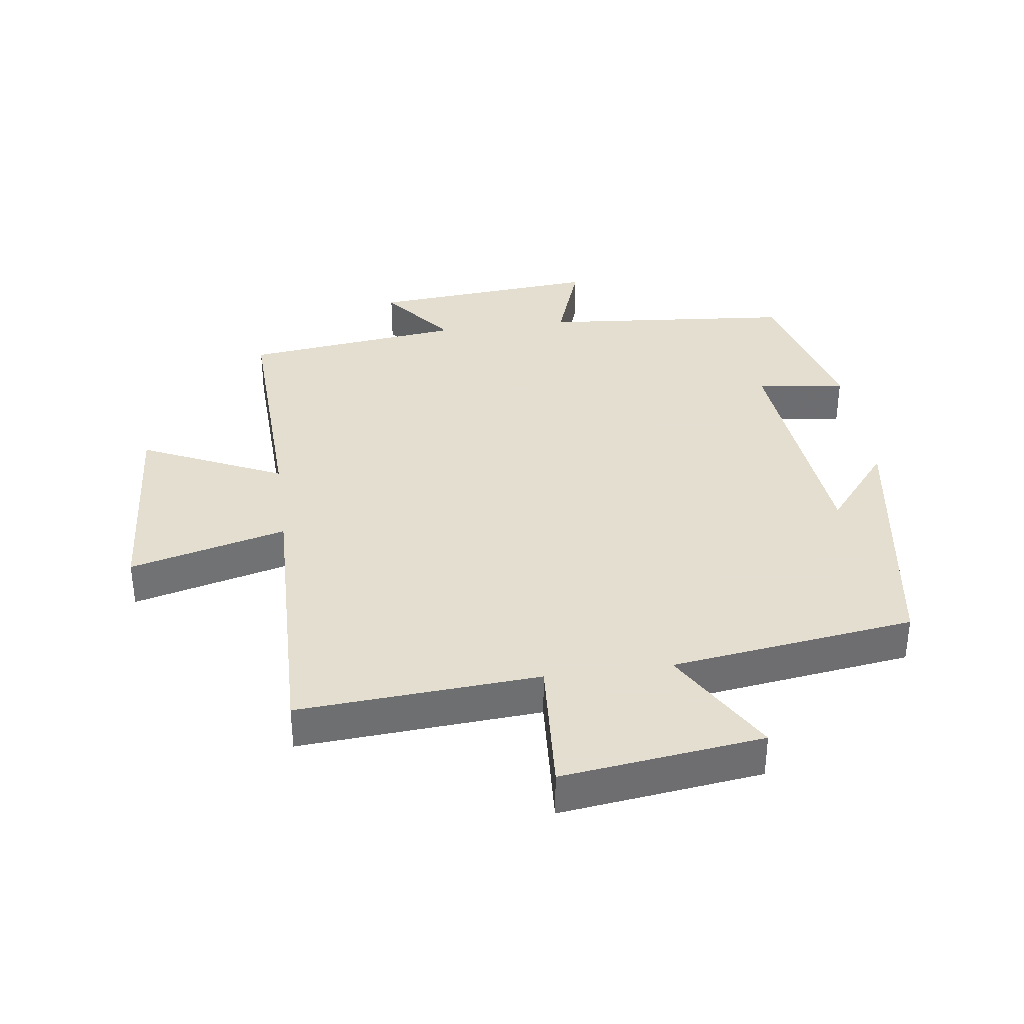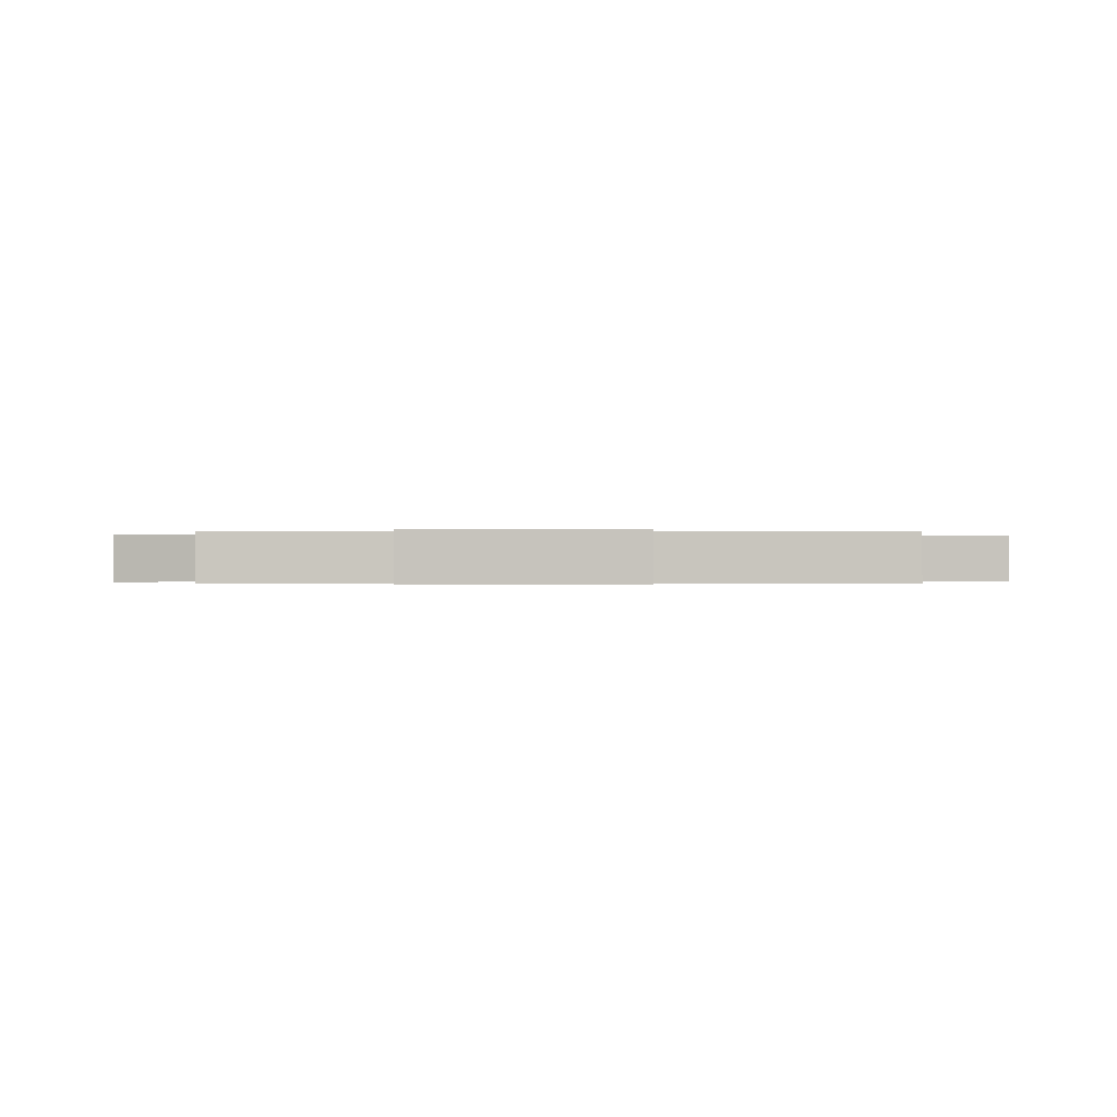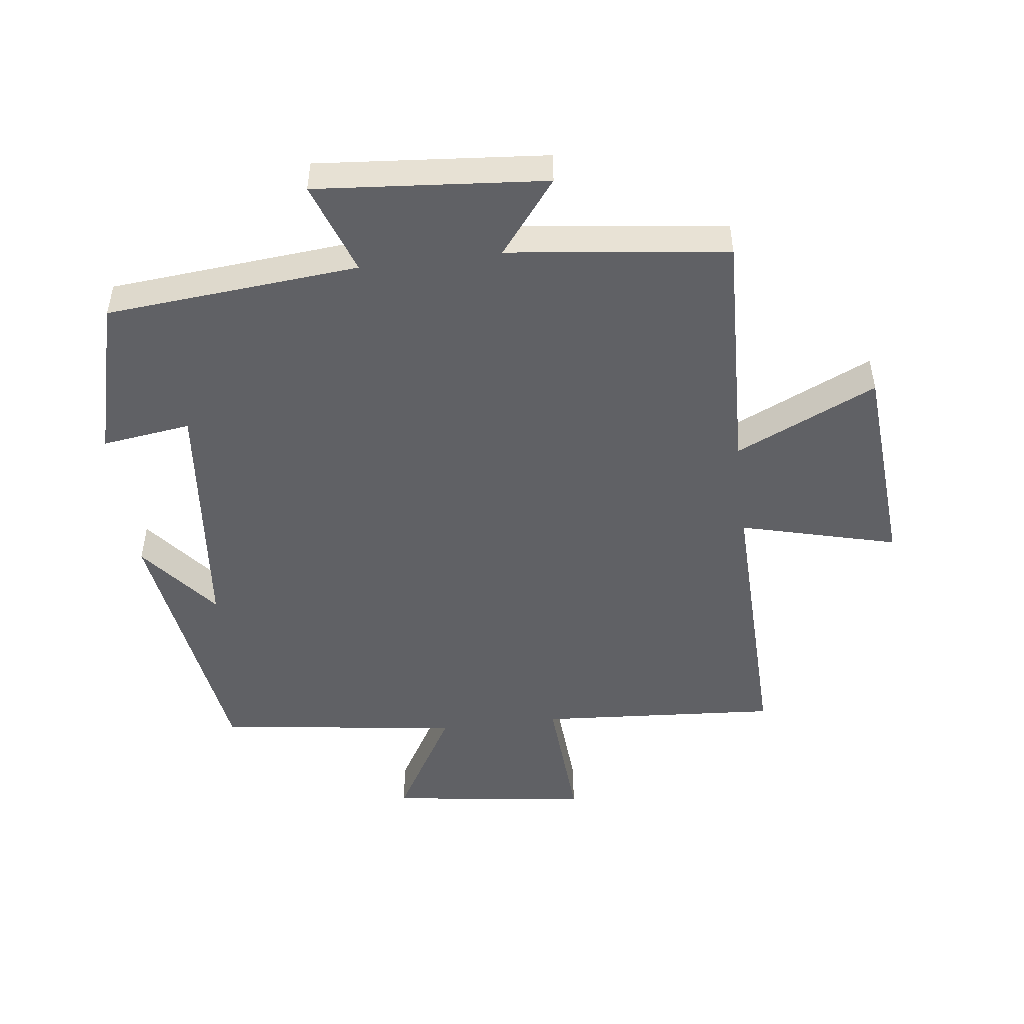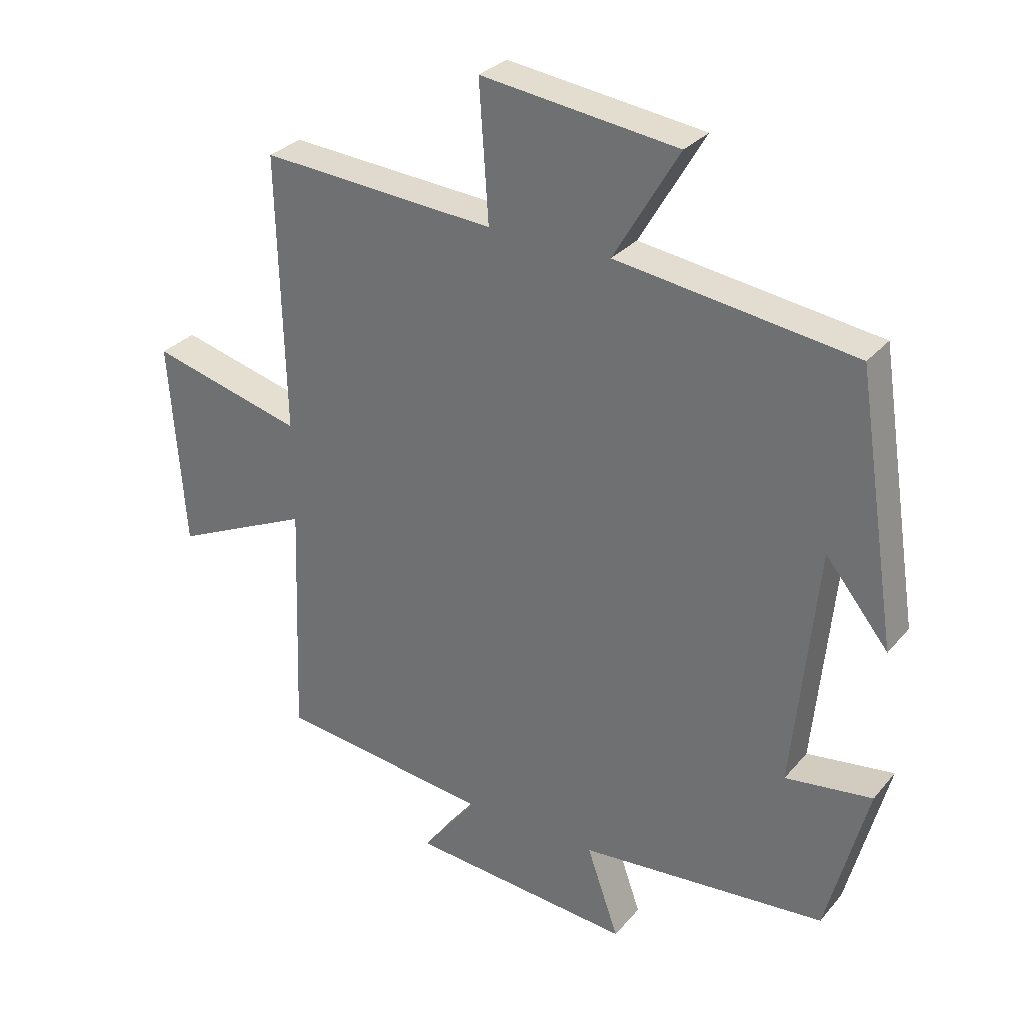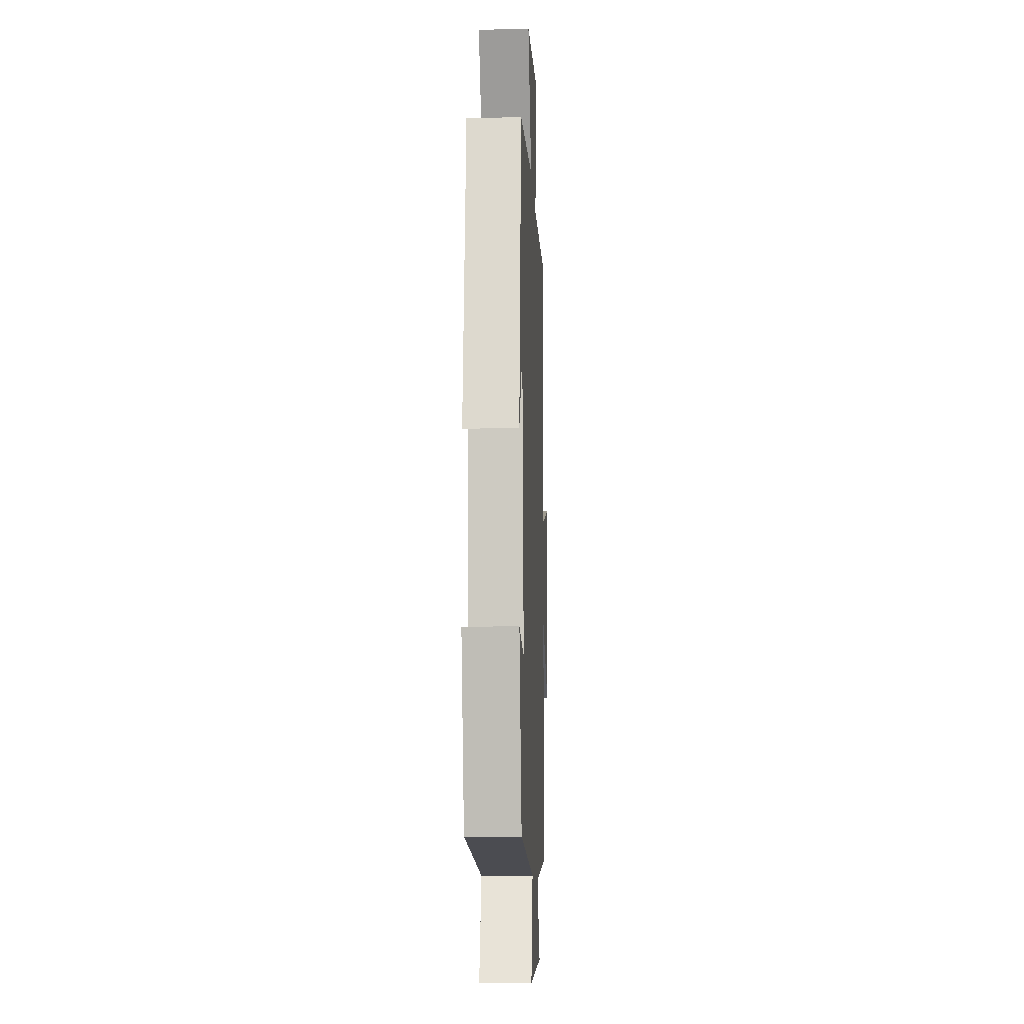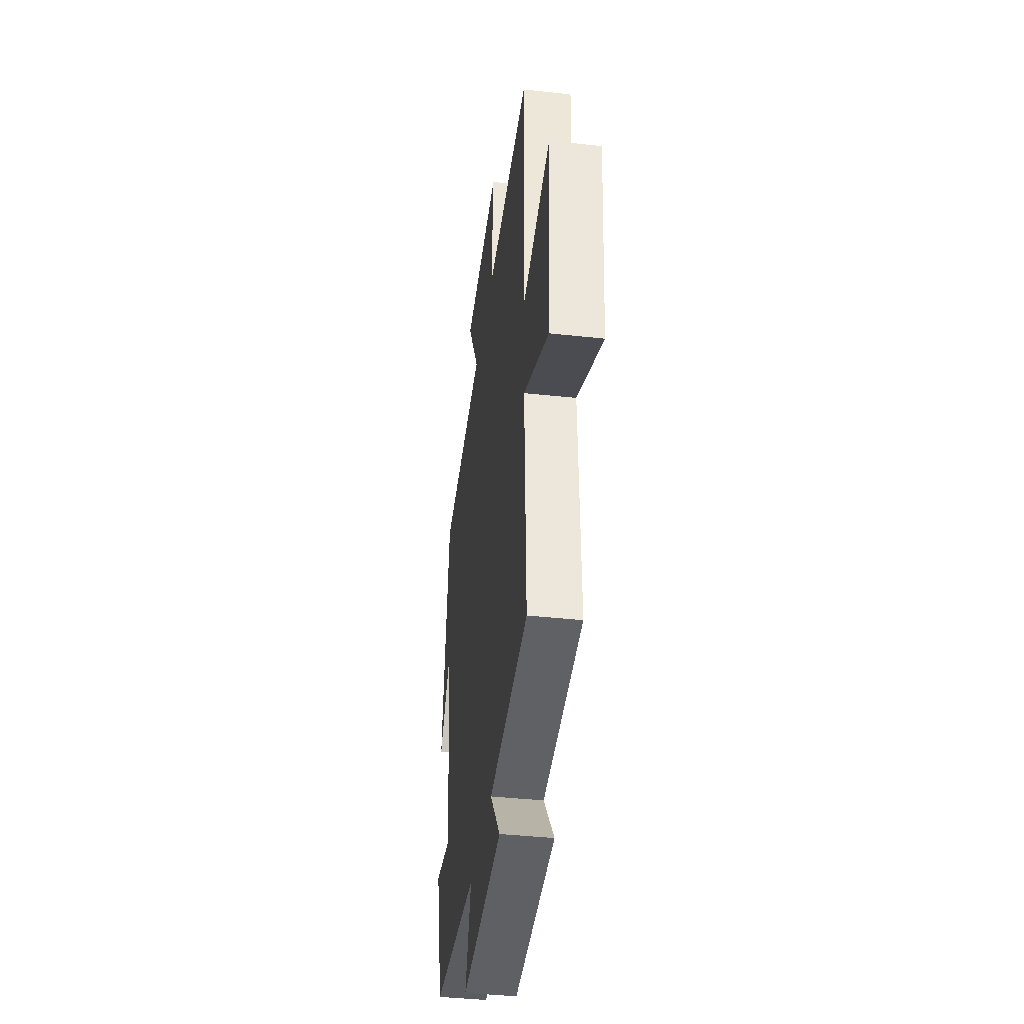
<metadata>
{"format":"obj","ext":"obj","renderer":"f3d","projection":"perspective","resolution":1024,"background":"white","views":[{"elev":35.9,"azim":-7.7,"up":"+Y"},{"elev":-0.2,"azim":-90.5,"up":"+Y"},{"elev":-49.2,"azim":-172.9,"up":"+Y"},{"elev":30.1,"azim":32.4,"up":"+Z"},{"elev":-10.3,"azim":92.4,"up":"+Z"},{"elev":-40.0,"azim":-97.7,"up":"+Z"}]}
</metadata>
<code>
v 0.435 0.07 0.448
v 0.5 0.07 0.027
v 0.4 0.07 0.15
v 0.362 0.07 -0.236
v 0.5 0.07 -0.217
v 0.435 0.07 -0.465
v 0.042 0.07 -0.5
v 0.093 0.07 -0.644
v -0.263 0.07 -0.614
v -0.174 0.07 -0.5
v -0.514 0.07 -0.459
v -0.5 0.07 -0.077
v -0.719 0.07 -0.178
v -0.743 0.07 0.15
v -0.5 0.07 0.087
v -0.511 0.07 0.526
v -0.137 0.07 0.5
v -0.152 0.07 0.716
v 0.16 0.07 0.676
v 0.057 0.07 0.5
v 0.435 0 0.448
v 0.5 0 0.027
v 0.4 0 0.15
v 0.362 0 -0.236
v 0.5 0 -0.217
v 0.435 0 -0.465
v 0.042 0 -0.5
v 0.093 0 -0.644
v -0.263 0 -0.614
v -0.174 0 -0.5
v -0.514 0 -0.459
v -0.5 0 -0.077
v -0.719 0 -0.178
v -0.743 0 0.15
v -0.5 0 0.087
v -0.511 0 0.526
v -0.137 0 0.5
v -0.152 0 0.716
v 0.16 0 0.676
v 0.057 0 0.5
f 17 18 19 20
f 17 20 1
f 15 16 17 1
f 12 13 14 15
f 12 15 1
f 10 11 12 1
f 7 8 9 10
f 4 5 6 7
f 3 4 7 10
f 1 2 3
f 1 3 10
f 40 39 38 37
f 21 40 37
f 21 37 36 35
f 35 34 33 32
f 21 35 32
f 21 32 31 30
f 30 29 28 27
f 27 26 25 24
f 30 27 24 23
f 23 22 21
f 30 23 21
f 1 21 22 2
f 2 22 23 3
f 3 23 24 4
f 4 24 25 5
f 5 25 26 6
f 6 26 27 7
f 7 27 28 8
f 8 28 29 9
f 9 29 30 10
f 10 30 31 11
f 11 31 32 12
f 12 32 33 13
f 13 33 34 14
f 14 34 35 15
f 15 35 36 16
f 16 36 37 17
f 17 37 38 18
f 18 38 39 19
f 19 39 40 20
f 20 40 21 1

</code>
